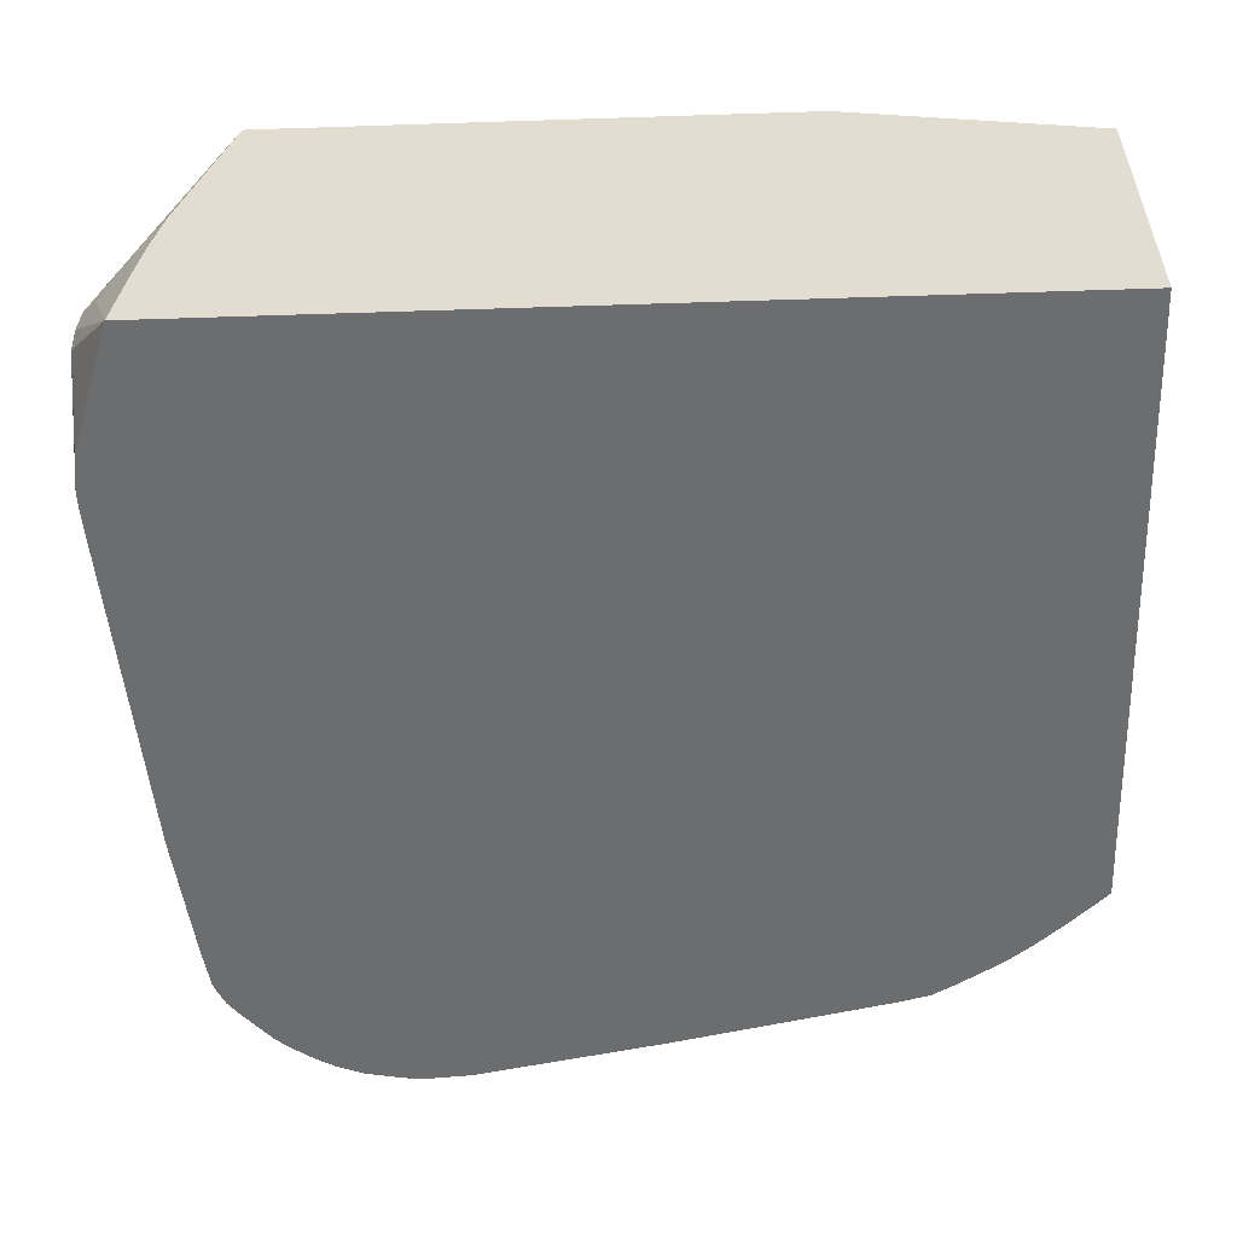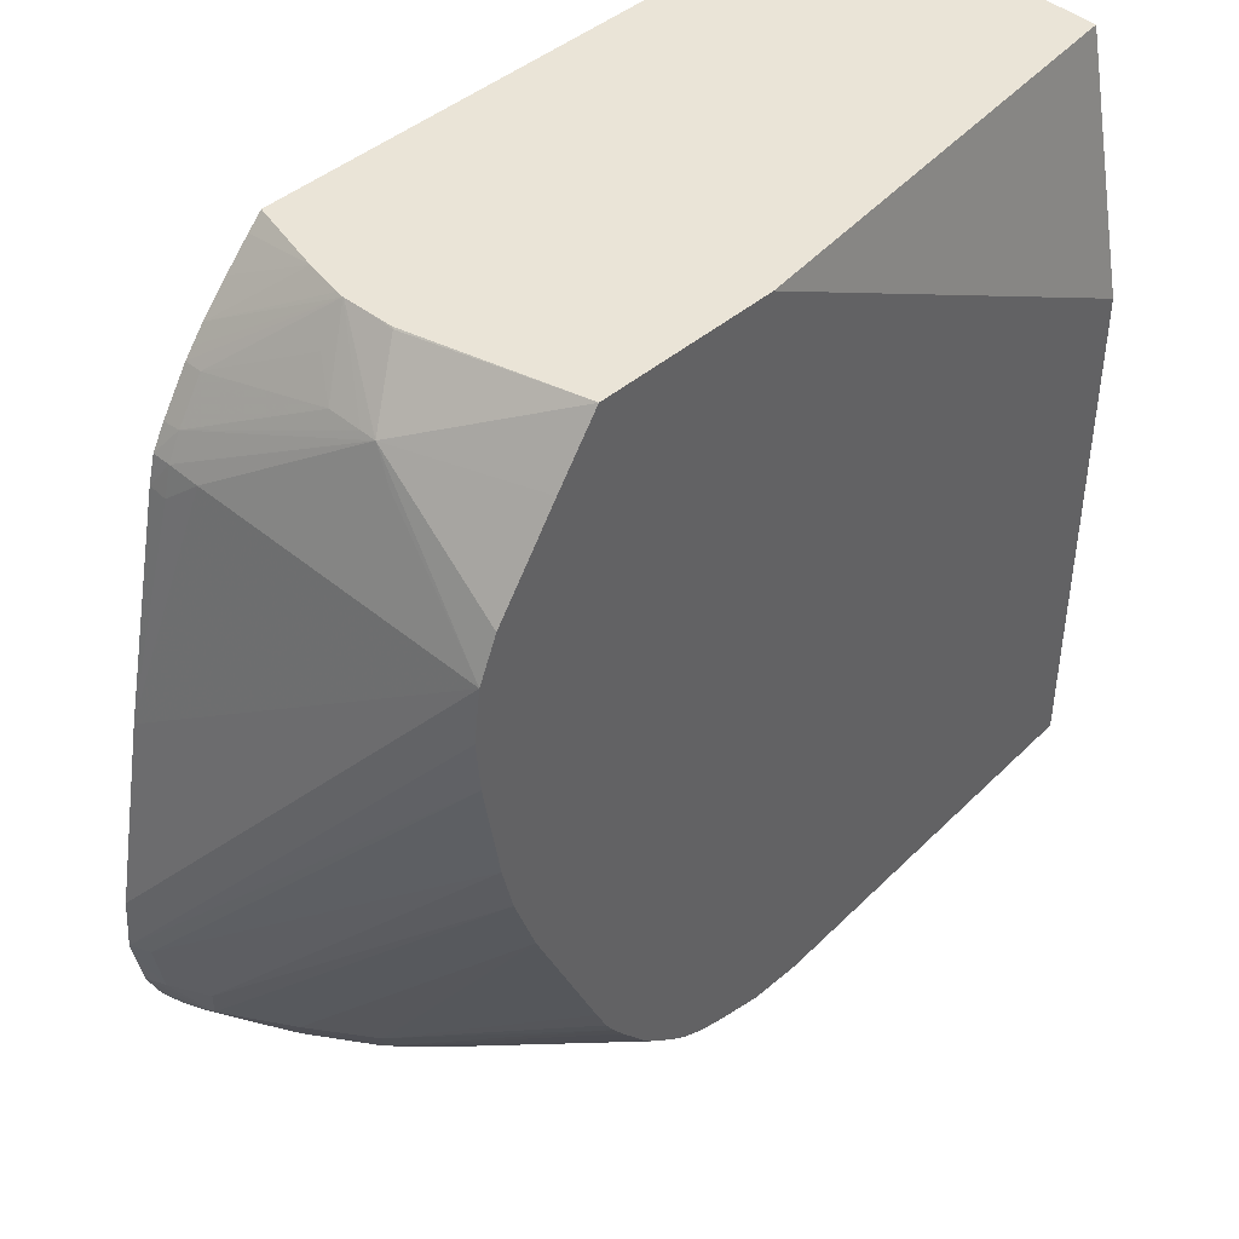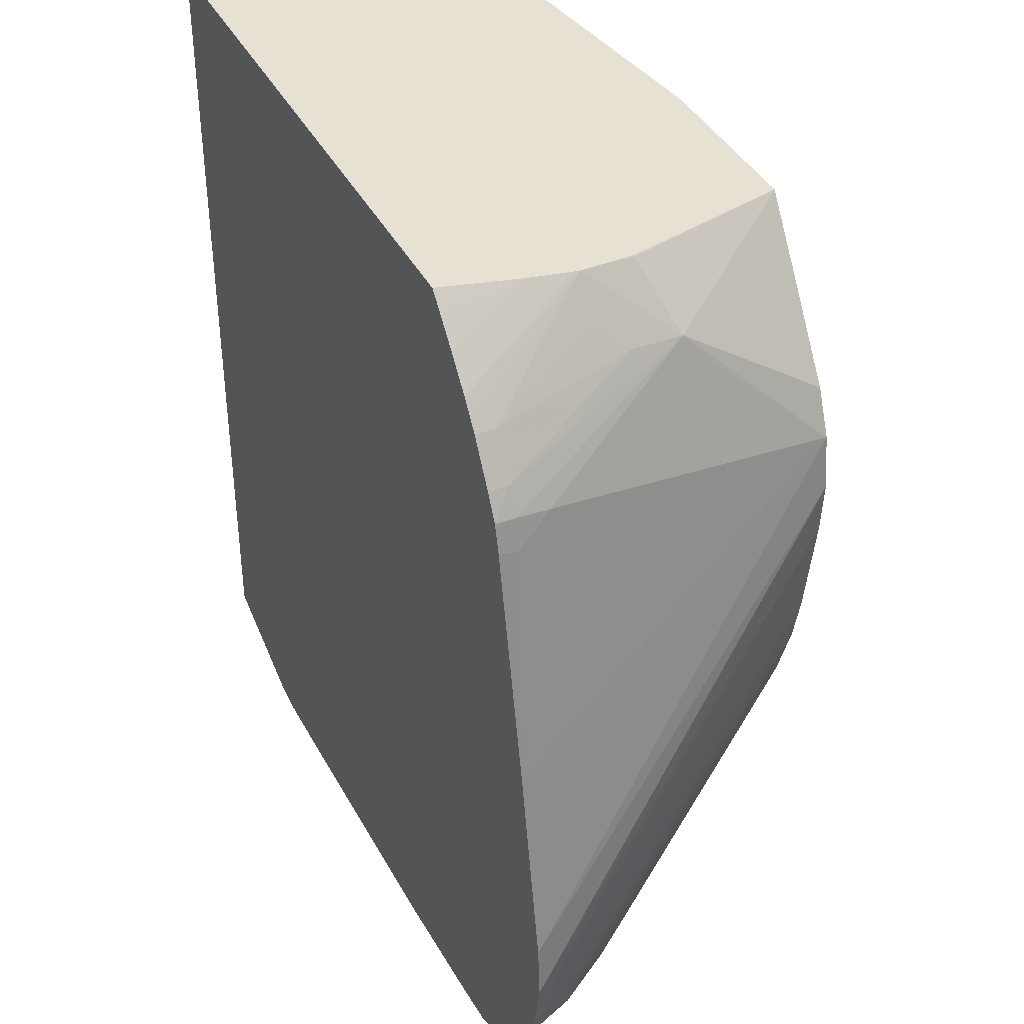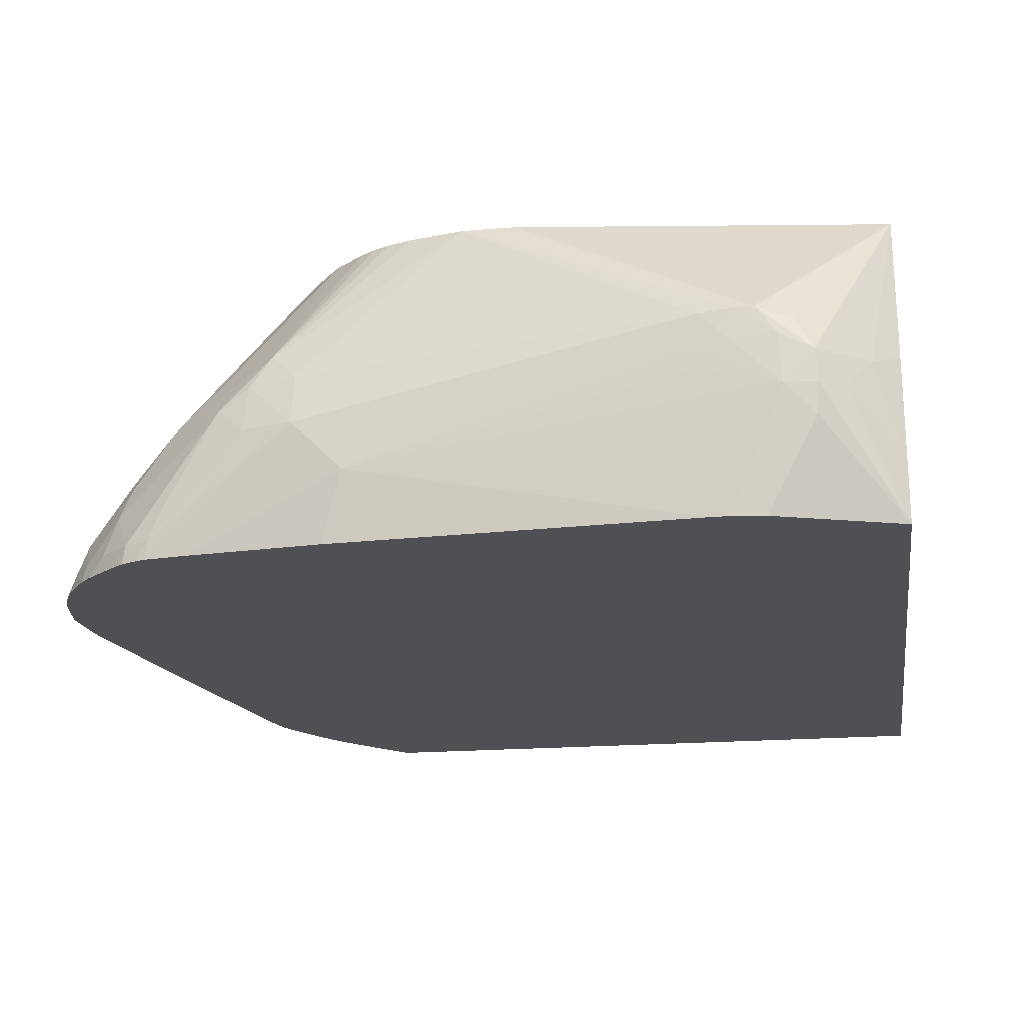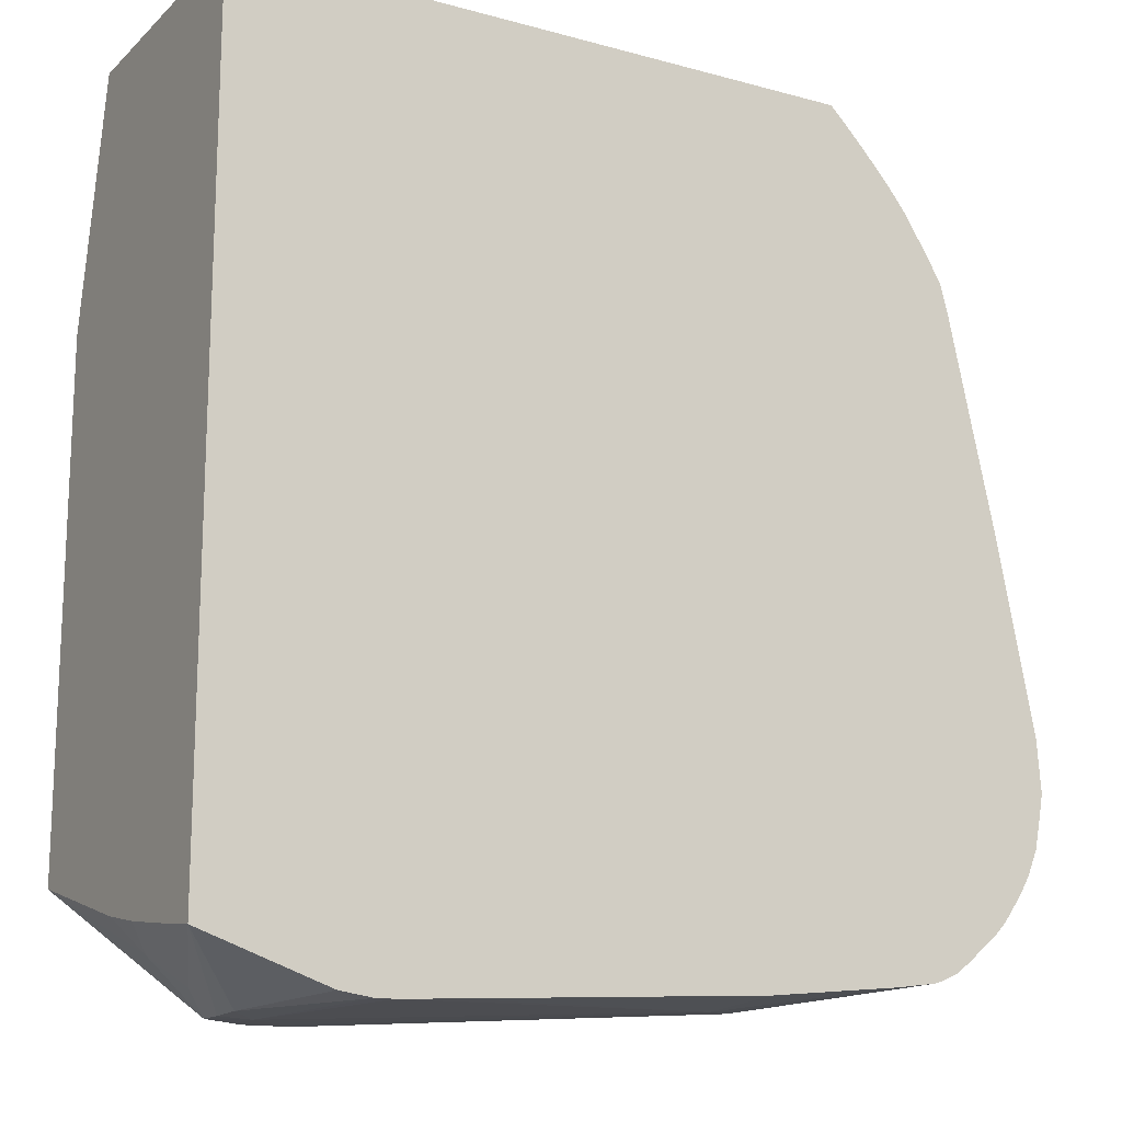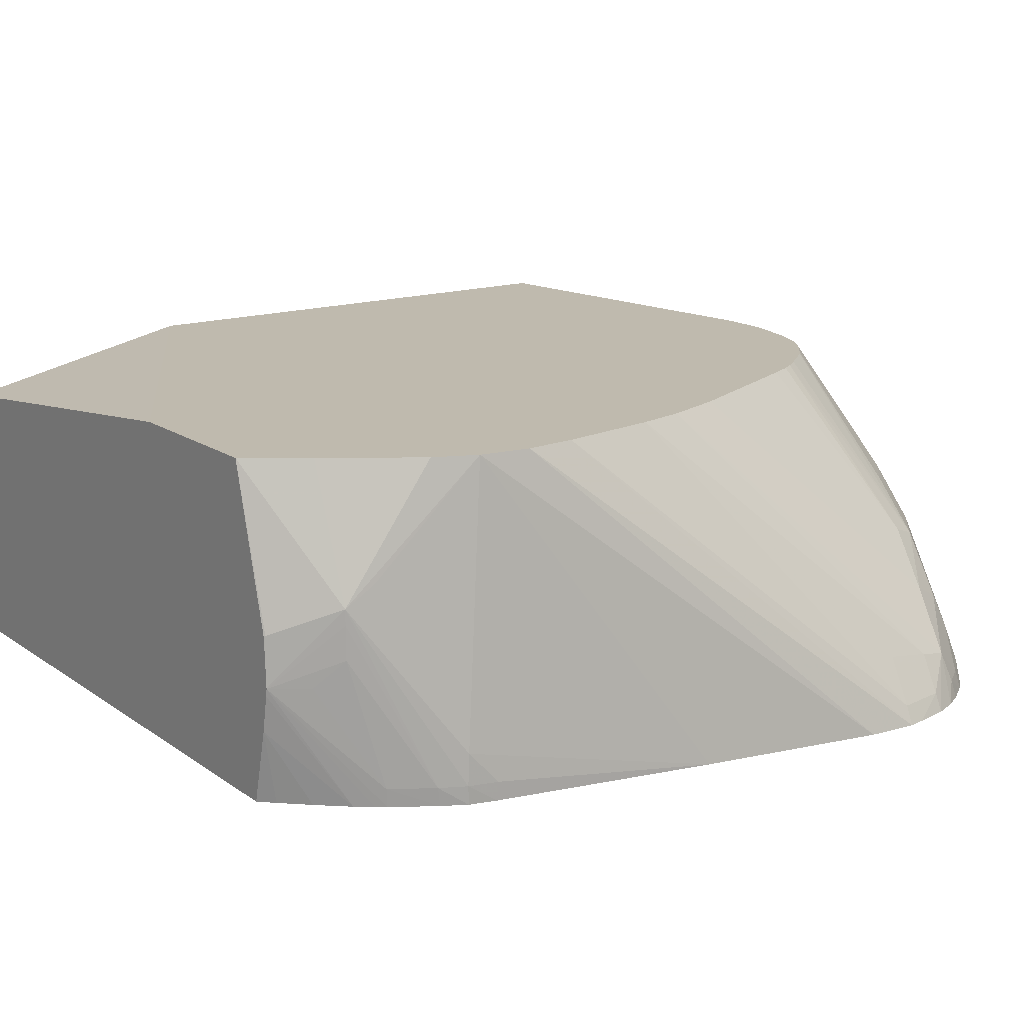
<metadata>
{"format":"obj","ext":"obj","renderer":"f3d","projection":"perspective","resolution":1024,"background":"white","views":[{"elev":-53.9,"azim":-88.0,"up":"+Y"},{"elev":43.8,"azim":134.8,"up":"+Z"},{"elev":38.9,"azim":65.3,"up":"+Z"},{"elev":-19.1,"azim":-171.2,"up":"+Y"},{"elev":-15.6,"azim":-29.7,"up":"+Z"},{"elev":15.7,"azim":54.6,"up":"+Y"}]}
</metadata>
<code>
v 0.04844 -0.008243 0.01266
v 0.04824 -0.008243 0.01553
v 0.04826 -0.008243 0.01162
v 0.04747 -0.007182 0.009792
v 0.04797 -0.007182 0.01266
v 0.0421 0.01035 0.03273
v 0.04233 0.01035 0.0356
v 0.04195 0.01035 0.03847
v 0.0462 -0.008243 0.02608
v 0.04788 -0.008243 0.009685
v 0.0461 -0.00544 0.008032
v 0.04636 -0.00506 0.009792
v 0.04661 -0.004583 0.01266
v 0.04121 0.01035 0.027
v 0.04094 0.01035 0.04084
v 0.04018 0.002882 0.04565
v 0.0406 0.00402 0.04417
v 0.0431 -0.00538 0.04002
v 0.04356 -0.007182 0.03847
v 0.04354 -0.008243 0.03855
v 0.04729 -0.008243 0.008274
v 0.04652 -0.007182 0.007479
v 0.04546 -0.007182 0.006044
v 0.0435 -0.004967 0.005065
v 0.0429 -0.003055 0.005613
v 0.04357 -0.002129 0.007528
v 0.03936 0.01035 0.0208
v 0.04059 0.01035 0.0243
v 0.03757 0.01035 0.04575
v 0.03527 0.01035 0.04904
v 0.03771 0.001421 0.04897
v 0.03773 -0.0001963 0.04904
v 0.03778 -0.00139 0.04904
v 0.04018 0.001996 0.04565
v 0.04241 -0.007182 0.04155
v 0.04314 -0.007182 0.04012
v 0.04313 -0.008243 0.04009
v 0.04667 -0.008243 0.007188
v 0.04566 -0.008243 0.005792
v 0.04504 -0.008243 0.005123
v 0.04403 -0.007182 0.004503
v 0.04232 -0.007182 0.003072
v 0.03735 4.568e-05 0.002583
v 0.0404 0.0002422 0.005312
v 0.04242 -0.001283 0.006713
v 0.04094 0.0008445 0.006922
v 0.03567 0.01035 0.01248
v 0.02552 0.01035 0.04904
v 0.03764 0.001427 0.04904
v 0.03766 0.001305 0.04904
v 0.03778 -0.001446 0.04904
v 0.04017 8.753e-05 0.04564
v 0.04239 -0.008243 0.04141
v 0.04097 -0.007182 0.04385
v 0.04428 -0.008243 0.004469
v 0.04321 -0.008243 0.003572
v 0.04243 -0.008243 0.002975
v 0.04152 -0.008243 0.002559
v 0.04089 -0.007182 0.002413
v 0.04035 -0.005597 0.002534
v 0.03587 -0.001446 0.001788
v 0.03564 0.001168 0.002282
v 0.03453 0.002921 0.002549
v 0.03645 0.001956 0.003354
v 0.03757 0.003061 0.005264
v 0.03235 0.01035 0.007518
v 0.03391 0.01035 0.009472
v 0.03457 0.01035 0.01037
v 0.03504 0.01035 0.01114
v 0.001181 0.007388 0.04904
v 0.001181 0.01035 0.0354
v 0.03771 -0.001865 0.04904
v 0.03981 -0.008243 0.0452
v 0.04051 -0.008243 0.04429
v 0.04091 -0.008243 0.04376
v 0.03912 -0.001446 0.04707
v 0.04099 -0.008243 0.002379
v 0.033 -0.001446 0.00108
v 0.033 0.001421 0.001788
v 0.02442 0.01035 0.003804
v 0.02742 0.01035 0.004493
v 0.02875 0.01035 0.004949
v 0.02967 0.01035 0.005395
v 0.03052 0.01035 0.005972
v 0.03211 0.01035 0.007276
v 0.001181 -0.008243 0.04904
v 0.001181 0.01035 0.007028
v 0.03731 -0.003954 0.04904
v 0.03838 -0.008243 0.04681
v 0.03863 -0.008243 0.002054
v 0.03014 -0.004314 0.0007695
v 0.01142 0.002713 -0.0002437
v 0.02406 0.01035 0.0038
v 0.009503 0.00291 -0.0002825
v 0.03625 -0.008243 0.04904
v 0.001181 -0.008243 0.00267
v 0.00119 0.01035 0.006553
v 0.001181 0.0103 0.006553
v 0.03703 -0.008243 0.04824
v 0.03119 -0.008243 0.001264
v 0.01399 -0.008243 0.0001975
v 0.01293 -0.008243 0.0001344
v 0.01112 -0.008243 2.777e-05
v 0.007195 -0.001446 -0.000491
v 0.01165 -0.0003546 -0.0002631
v 0.01165 0.0008026 -0.0002631
v 0.0103 0.001623 -0.0003261
v 0.0215 0.01035 0.00378
v 0.007398 0.001354 -0.0003892
v 0.008495 0.00291 -0.0002825
v 0.001181 -0.004487 0.00316
v 0.004012 -0.001446 0.0007744
v 0.005543 0.000355 -0.0003698
v 0.005446 -0.001446 -0.0004037
v 0.005557 -0.003184 -0.0003359
v 0.007195 -0.008243 0.0006192
v 0.00658 0.002266 5.686e-05
v 0.002689 0.0005697 0.002379
v 0.001181 0.001407 0.004158
v 0.01006 -0.008243 1.322e-05
v 0.001181 -0.001446 0.003606
v 0.008254 -0.008243 0.0002605
f 1 2 9
f 1 9 20
f 1 20 37
f 1 37 53
f 1 53 75
f 1 75 74
f 1 74 73
f 1 73 89
f 1 89 99
f 1 99 95
f 1 95 86
f 1 86 96
f 1 96 116
f 1 116 122
f 1 122 120
f 1 120 103
f 1 103 102
f 1 102 101
f 1 101 100
f 1 100 90
f 1 90 77
f 1 77 58
f 1 58 57
f 1 57 56
f 1 56 55
f 1 55 40
f 1 40 39
f 1 39 38
f 1 38 21
f 1 21 10
f 1 10 3
f 1 3 4
f 1 4 5
f 1 5 6
f 1 6 7
f 1 7 2
f 2 7 8
f 2 8 9
f 3 10 4
f 4 10 11
f 4 11 12
f 4 12 13
f 4 13 5
f 5 13 14
f 5 14 6
f 6 14 28
f 6 28 27
f 6 27 47
f 6 47 69
f 6 69 68
f 6 68 67
f 6 67 66
f 6 66 85
f 6 85 84
f 6 84 83
f 6 83 82
f 6 82 81
f 6 81 80
f 6 80 93
f 6 93 108
f 6 108 97
f 6 97 87
f 6 87 71
f 6 71 48
f 6 48 30
f 6 30 29
f 6 29 15
f 6 15 8
f 6 8 7
f 8 15 16
f 8 16 17
f 8 17 18
f 8 18 9
f 9 18 19
f 9 19 20
f 10 21 11
f 11 21 22
f 11 22 23
f 11 23 24
f 11 24 25
f 11 25 26
f 11 26 27
f 11 27 28
f 11 28 12
f 12 28 14
f 12 14 13
f 15 29 16
f 16 29 30
f 16 30 31
f 16 31 32
f 16 32 33
f 16 33 51
f 16 51 34
f 16 34 35
f 16 35 36
f 16 36 18
f 16 18 17
f 18 36 19
f 19 36 20
f 20 36 37
f 21 38 22
f 22 38 39
f 22 39 23
f 23 39 40
f 23 40 41
f 23 41 24
f 24 41 42
f 24 42 43
f 24 43 25
f 25 43 44
f 25 44 45
f 25 45 26
f 26 45 46
f 26 46 27
f 27 46 47
f 30 48 70
f 30 70 86
f 30 86 95
f 30 95 88
f 30 88 72
f 30 72 51
f 30 51 33
f 30 33 32
f 30 32 50
f 30 50 49
f 30 49 31
f 31 49 50
f 31 50 32
f 34 51 52
f 34 52 35
f 35 53 37
f 35 37 36
f 35 52 54
f 35 54 53
f 40 55 41
f 41 55 56
f 41 56 42
f 42 57 58
f 42 58 59
f 42 59 60
f 42 60 43
f 42 56 57
f 43 60 59
f 43 59 61
f 43 61 62
f 43 62 63
f 43 63 64
f 43 64 44
f 44 65 66
f 44 66 67
f 44 67 68
f 44 68 46
f 44 46 45
f 44 64 65
f 46 68 69
f 46 69 47
f 48 71 70
f 51 72 73
f 51 73 74
f 51 74 75
f 51 75 54
f 51 54 76
f 51 76 52
f 52 76 54
f 53 54 75
f 58 77 59
f 59 77 78
f 59 78 61
f 61 78 62
f 62 78 79
f 62 79 63
f 63 79 80
f 63 80 81
f 63 81 82
f 63 82 83
f 63 83 84
f 63 84 85
f 63 85 65
f 63 65 64
f 65 85 66
f 70 71 87
f 70 87 98
f 70 98 119
f 70 119 121
f 70 121 111
f 70 111 96
f 70 96 86
f 72 88 73
f 73 88 89
f 77 90 78
f 78 91 92
f 78 92 79
f 78 90 91
f 79 92 80
f 80 92 94
f 80 94 93
f 87 97 98
f 88 95 99
f 88 99 89
f 90 100 91
f 91 101 102
f 91 102 103
f 91 103 104
f 91 104 105
f 91 105 106
f 91 106 92
f 91 100 101
f 92 106 107
f 92 107 94
f 93 94 108
f 94 107 109
f 94 109 110
f 94 110 108
f 96 111 112
f 96 112 113
f 96 113 114
f 96 114 115
f 96 115 116
f 97 108 110
f 97 110 117
f 97 117 113
f 97 113 118
f 97 118 119
f 97 119 98
f 103 120 104
f 104 120 115
f 104 115 114
f 104 114 113
f 104 113 109
f 104 109 107
f 104 107 106
f 104 106 105
f 109 113 110
f 110 113 117
f 111 121 118
f 111 118 112
f 112 118 113
f 115 120 122
f 115 122 116
f 118 121 119

</code>
